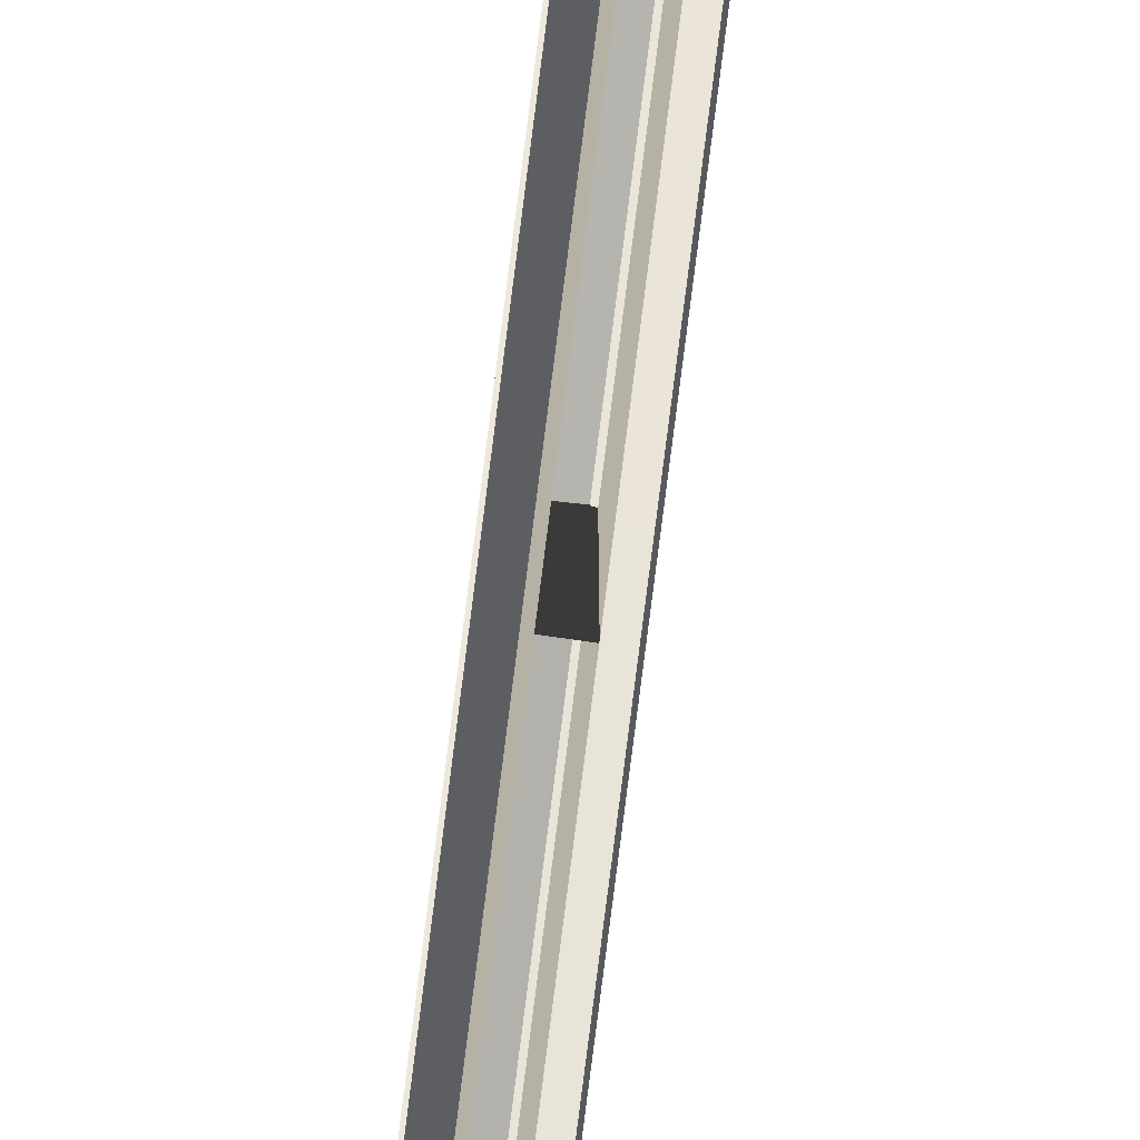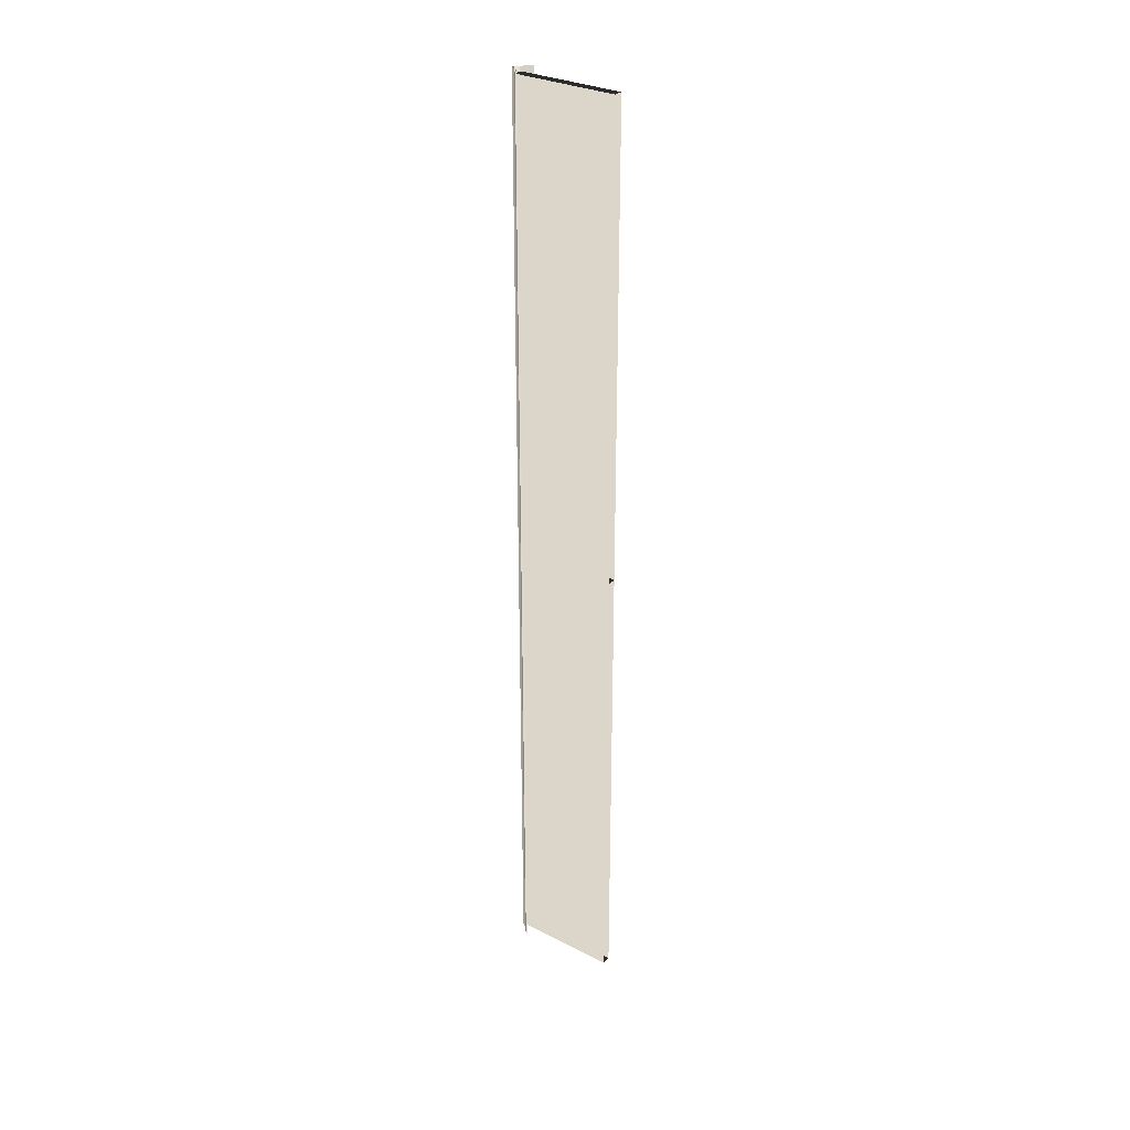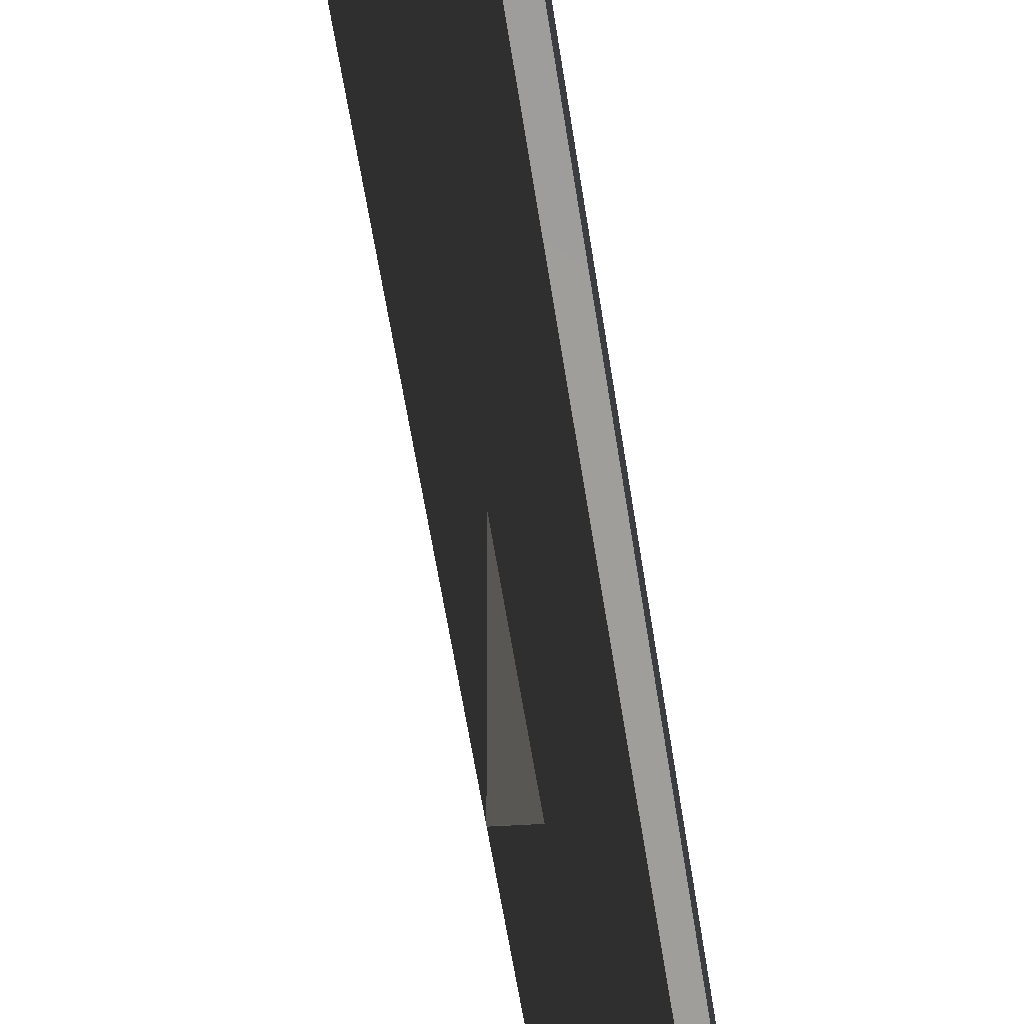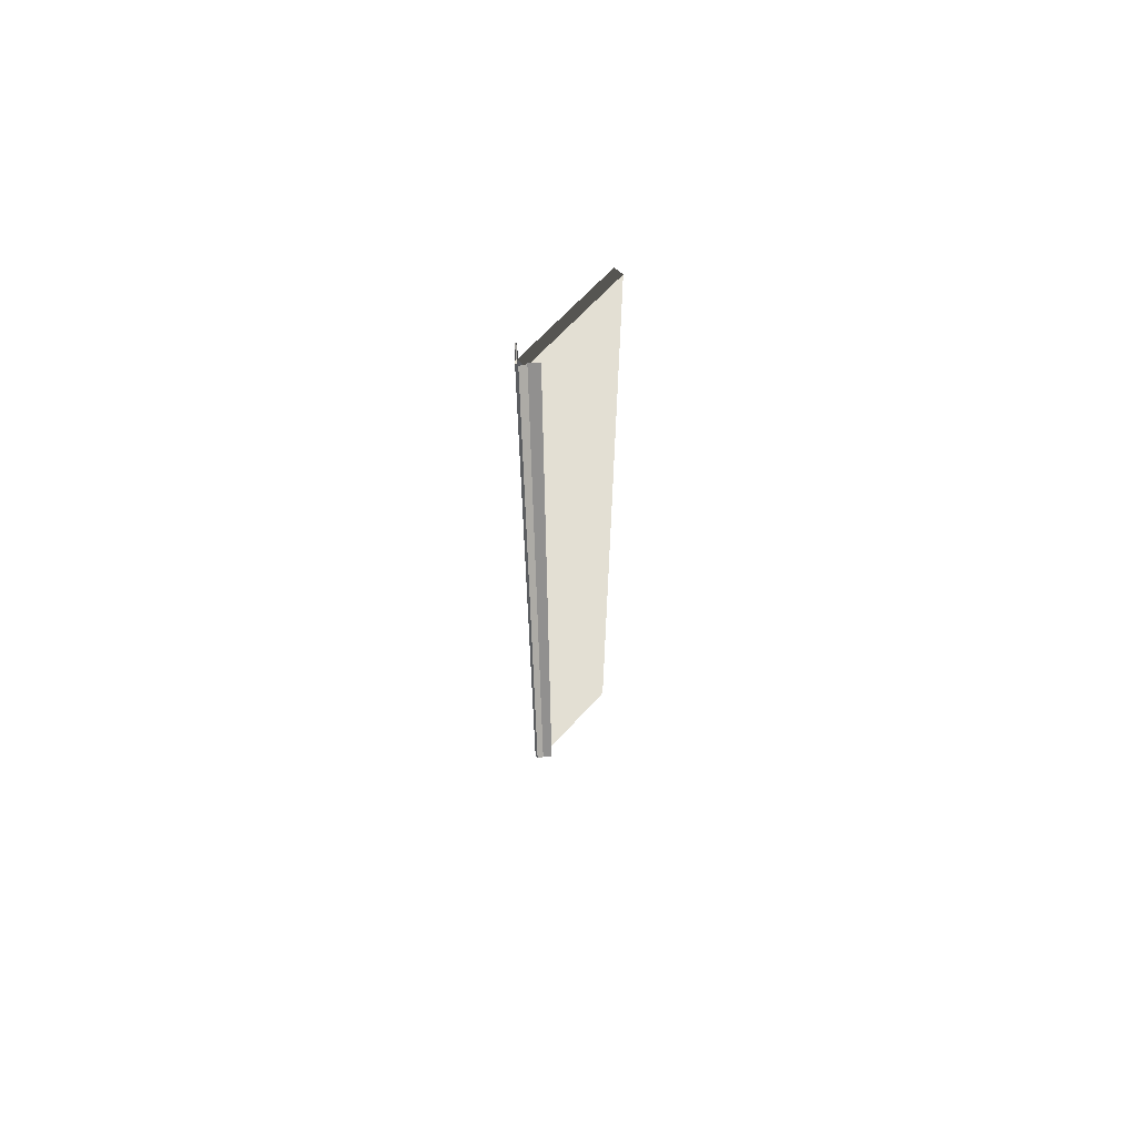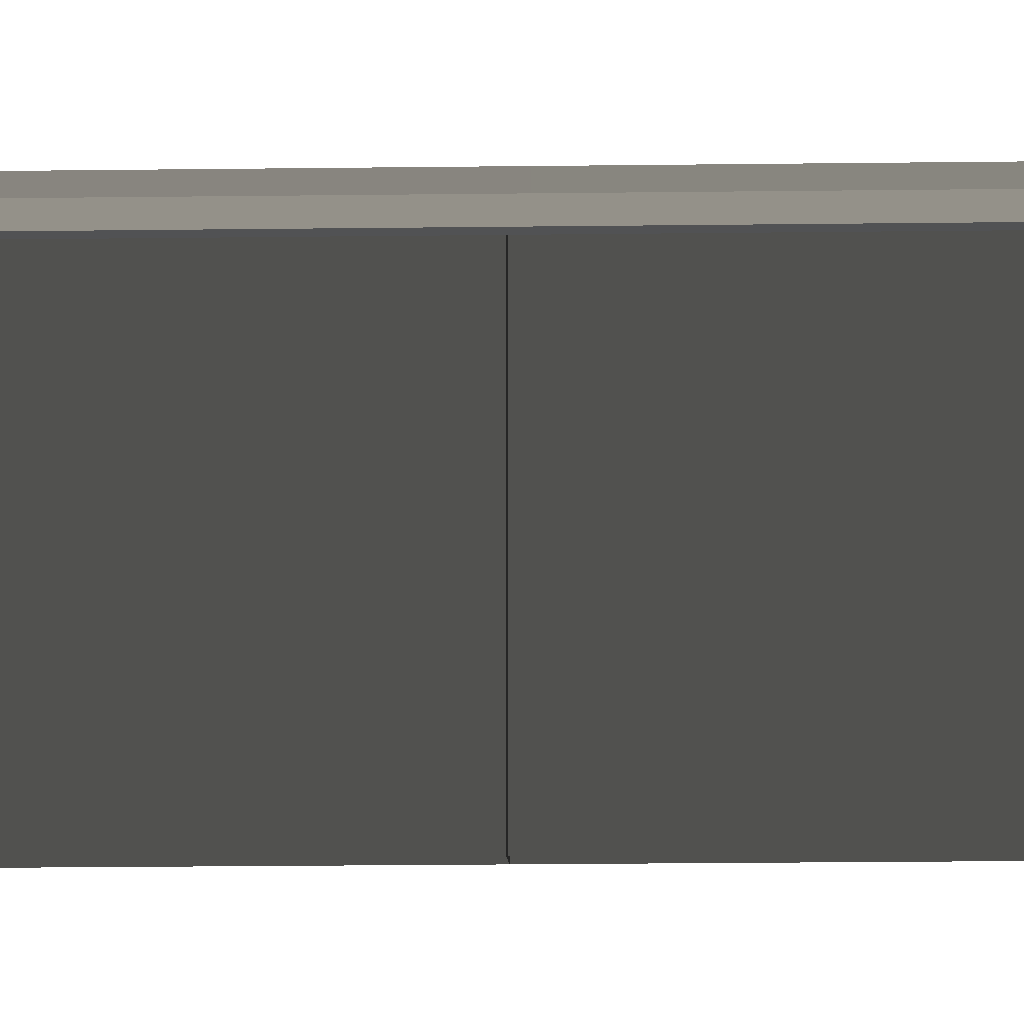
<metadata>
{"format":"obj","ext":"obj","renderer":"f3d","projection":"perspective","resolution":1024,"background":"white","views":[{"elev":-79.6,"azim":-7.2,"up":"+Y"},{"elev":29.9,"azim":-53.3,"up":"+Z"},{"elev":-29.1,"azim":-175.0,"up":"+Y"},{"elev":67.0,"azim":-137.5,"up":"+Z"},{"elev":-9.8,"azim":92.7,"up":"+Y"}]}
</metadata>
<code>
g ian1547
v -3.157 29.54 -142.8
v -3.157 -36 -142.8
v -3.07 29.46 147.1
v -3.07 -36 147.1
v 2.53 13.83 147.1
v 2.448 12.54 -124.5
v 2.53 29.46 147.1
v 2.442 29.46 -142.7
v 2.446 29.46 -129.3
v 2.442 -36 -142.7
v -3.07 29.46 147.1
v -3.07 -36 147.1
v 2.53 29.46 147.1
v 2.53 13.83 147.1
v -3.157 29.54 -142.8
v -3.07 29.46 147.1
v 2.19 29.46 -129.5
v 2.53 29.46 147.1
v 2.446 29.46 -129.3
v -3.157 -36 -142.8
v -3.157 29.54 -142.8
v 2.442 -36 -142.7
v 2.442 29.46 -142.7
v -8.198 24.89 149.9
v -3.62 29.06 149.9
v -3.709 29.06 -145.1
v -8.287 24.89 -145.1
v -3.62 29.06 149.9
v -1.249 32.46 149.9
v -1.339 32.46 -145.1
v -3.709 29.06 -145.1
v -1.249 32.46 149.9
v 0.917 32.44 149.9
v 0.8279 32.44 -145.1
v -1.339 32.46 -145.1
v 0.917 32.44 149.9
v 3.011 29.29 149.9
v 2.922 29.29 -145.1
v 0.8279 32.44 -145.1
v 3.011 29.29 149.9
v 8.288 24.95 149.9
v 8.199 24.95 -145.1
v 2.922 29.29 -145.1
v 2.442 29.46 -142.7
v 2.53 -36 147.1
v 2.452 -36 -111.1
v 2.53 13.83 147.1
v 2.53 -36 147.1
v 2.448 12.54 -124.5
v 2.452 -36 -111.1
v 7.716 24.25 149.9
v 7.627 24.25 -145.1
v 8.199 24.95 -145.1
v 8.288 24.95 149.9
v 1.773 29.15 149.9
v 1.684 29.15 -145.1
v 7.627 24.25 -145.1
v 7.716 24.25 149.9
v -7.749 24.3 -145.1
v -7.66 24.3 149.9
v -8.198 24.89 149.9
v -8.287 24.89 -145.1
v -2.869 28.74 -145.1
v -2.78 28.74 149.9
v -7.66 24.3 149.9
v -7.749 24.3 -145.1
v -3.245 29.62 -433.7
v -3.245 -36 -433.7
v -3.157 29.54 -142.8
v -3.157 -36 -142.8
v 2.442 -36 -142.8
v 2.371 -36 -378.4
v 2.442 13.45 -142.8
v 2.354 14.81 -433.7
v 2.357 14.78 -425.6
v 2.354 -36 -433.7
v -3.157 29.54 -142.8
v -3.157 -36 -142.8
v 2.442 29.62 -142.8
v 2.442 -36 -142.8
v 2.442 13.45 -142.8
v -3.245 29.62 -433.7
v -3.157 29.54 -142.8
v 2.354 29.62 -433.7
v 2.442 29.62 -142.8
v -3.245 -36 -433.7
v -3.245 29.62 -433.7
v 2.354 -36 -433.7
v 2.354 14.81 -433.7
v -8.287 24.89 -144.2
v -3.708 29.06 -144.2
v -3.797 29.06 -436.1
v -8.375 24.89 -436.1
v -3.708 29.06 -144.2
v -1.337 32.47 -144.2
v -1.425 32.47 -436.1
v -3.797 29.06 -436.1
v -1.337 32.47 -144.2
v 0.7621 32.45 -144.2
v 0.6739 32.45 -436.1
v -1.425 32.47 -436.1
v 0.7621 32.45 -144.2
v 2.922 29.29 -144.2
v 2.834 29.29 -436.1
v 0.6739 32.45 -436.1
v 2.922 29.29 -144.2
v 8.199 24.95 -144.2
v 8.111 24.95 -436.1
v 2.834 29.29 -436.1
v 2.354 29.62 -433.7
v 2.357 15.23 -425.7
v 2.354 14.81 -433.7
v 2.354 29.62 -433.7
v 2.442 13.45 -142.8
v 2.442 29.62 -142.8
v 2.358 -17.15 -420.6
v 2.359 -36 -417.7
v 2.371 -36 -378.4
v 2.357 14.78 -425.6
v 2.358 -17.15 -420.6
v 7.627 24.25 -144.2
v 7.539 24.25 -436.1
v 8.111 24.95 -436.1
v 8.199 24.95 -144.2
v 1.683 29.08 -144.2
v 1.595 29.08 -436.1
v 7.539 24.25 -436.1
v 7.627 24.25 -144.2
v -7.837 24.3 -436.1
v -7.748 24.3 -144.2
v -8.287 24.89 -144.2
v -8.375 24.89 -436.1
v -2.958 28.72 -436.1
v -2.87 28.72 -144.2
v -7.748 24.3 -144.2
v -7.837 24.3 -436.1
f 3 1 2
f 2 4 3
f 7 5 6
f 10 8 9
f 22 20 21
f 21 23 22
f 7 6 9
f 9 6 10
f 47 45 46
f 47 46 49
f 6 50 10
f 69 67 68
f 68 70 69
f 73 71 72
f 76 74 75
f 88 86 87
f 87 89 88
f 112 110 111
f 87 113 89
f 111 75 112
f 115 114 111
f 111 110 115
f 111 114 75
f 76 116 117
f 117 116 118
f 120 119 73
f 76 75 116
f 72 120 73
f 13 11 12
f 12 14 13
f 17 15 16
f 16 18 19
f 34 32 33
f 35 32 34
f 16 19 17
f 17 19 44
f 44 15 17
f 12 48 14
f 79 77 78
f 78 80 81
f 84 82 83
f 83 85 84
f 100 98 99
f 101 98 100
f 78 81 79
f 26 24 25
f 27 24 26
f 30 28 29
f 31 28 30
f 38 36 37
f 39 36 38
f 42 40 41
f 43 40 42
f 92 90 91
f 93 90 92
f 96 94 95
f 97 94 96
f 104 102 103
f 105 102 104
f 108 106 107
f 109 106 108
f 53 51 52
f 51 53 54
f 61 59 60
f 59 61 62
f 123 121 122
f 121 123 124
f 131 129 130
f 129 131 132
f 57 55 56
f 55 57 58
f 65 63 64
f 63 65 66
f 127 125 126
f 125 127 128
f 135 133 134
f 133 135 136

</code>
